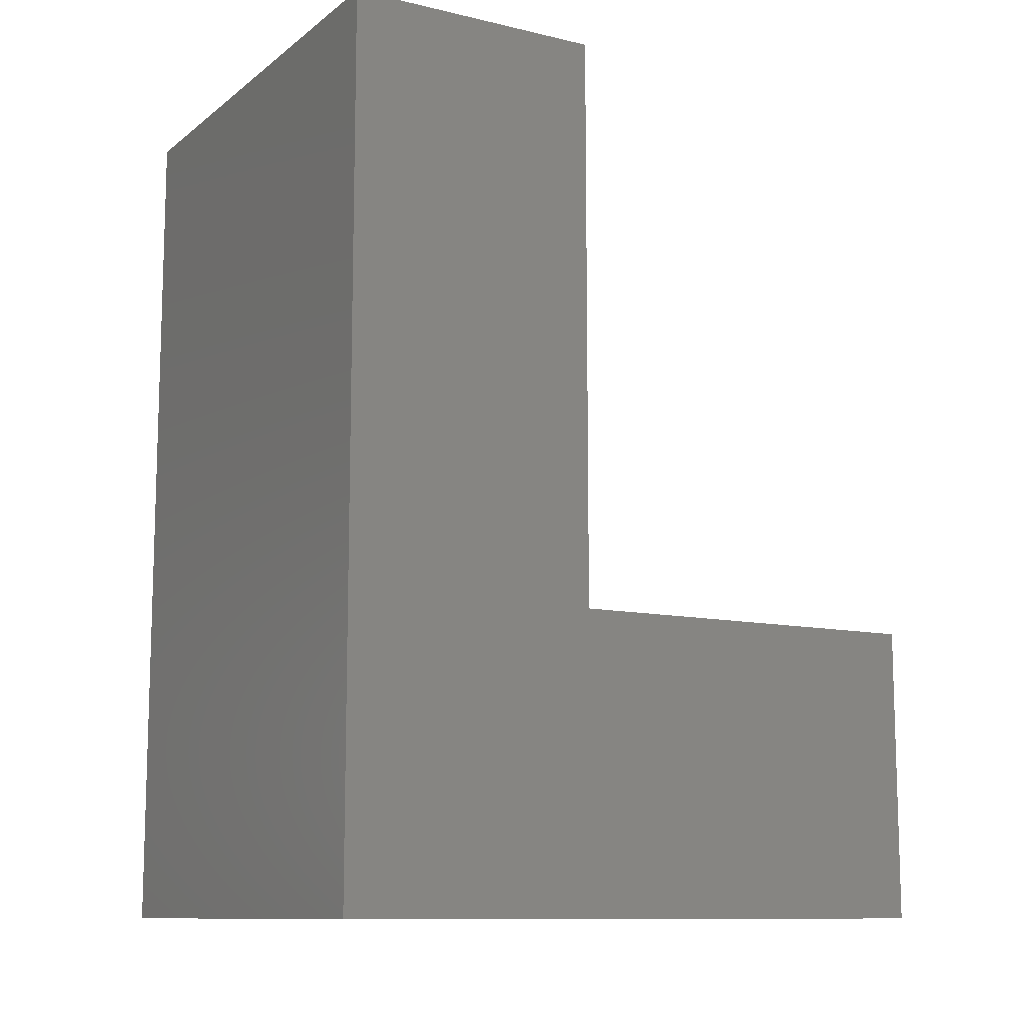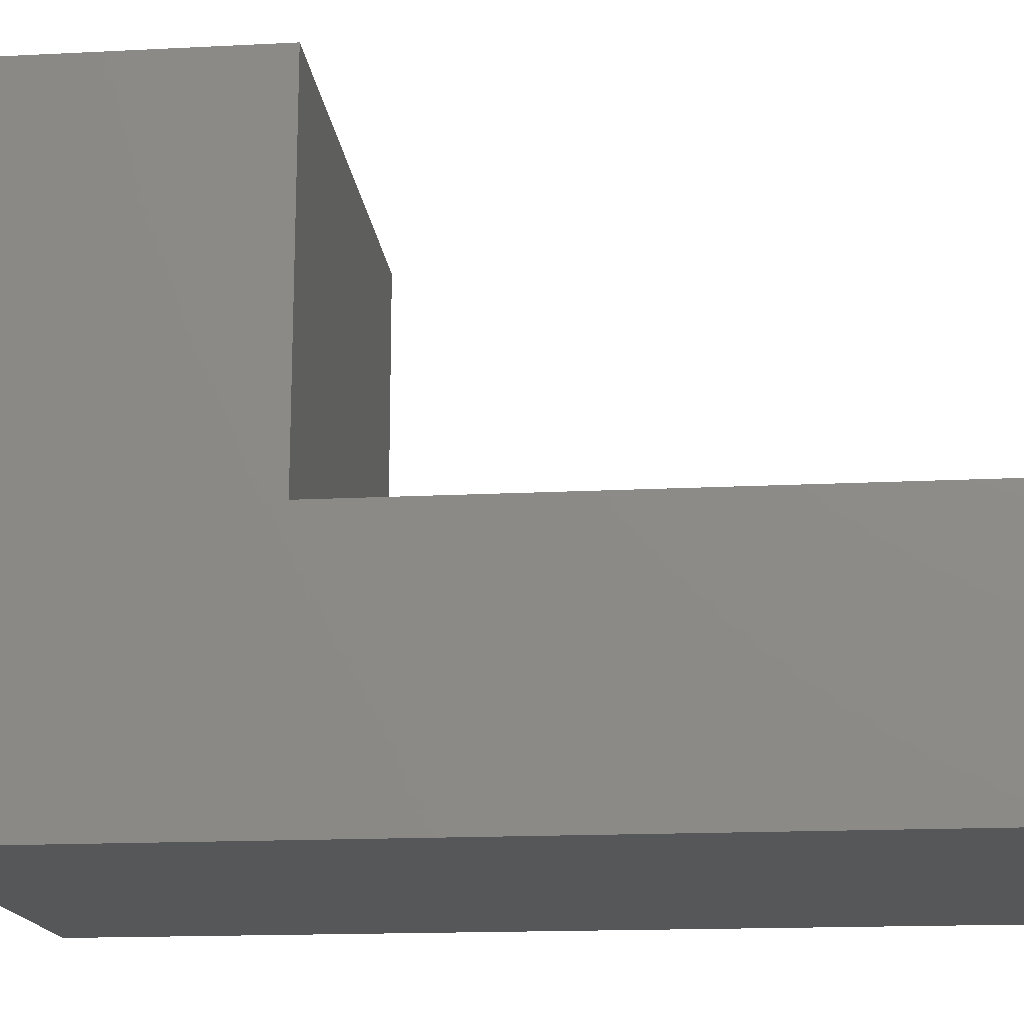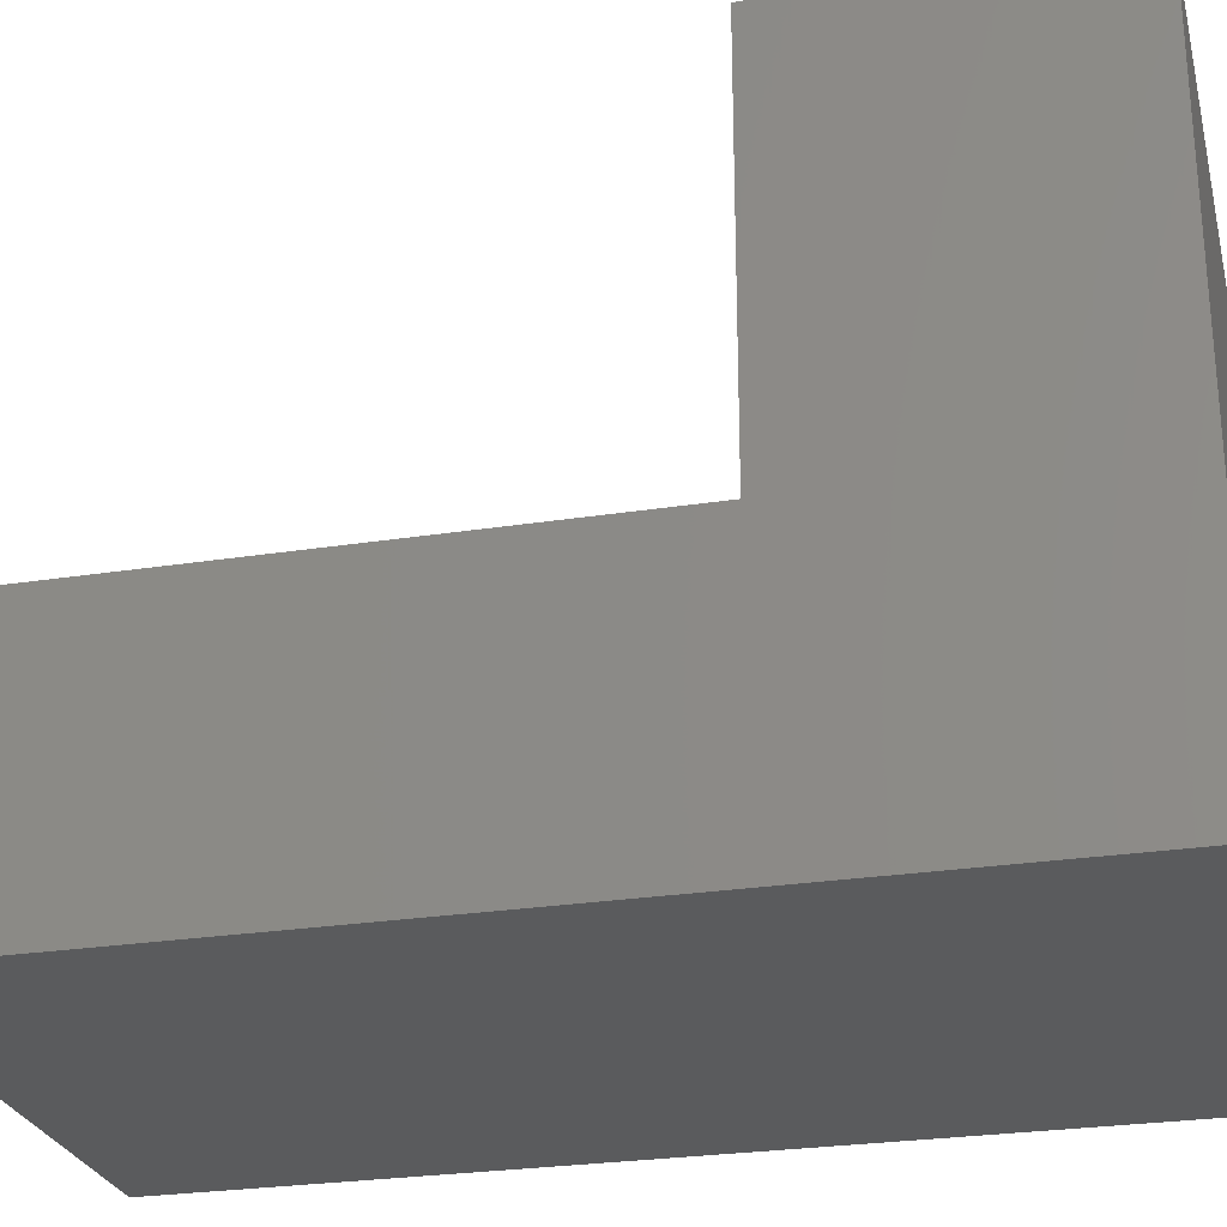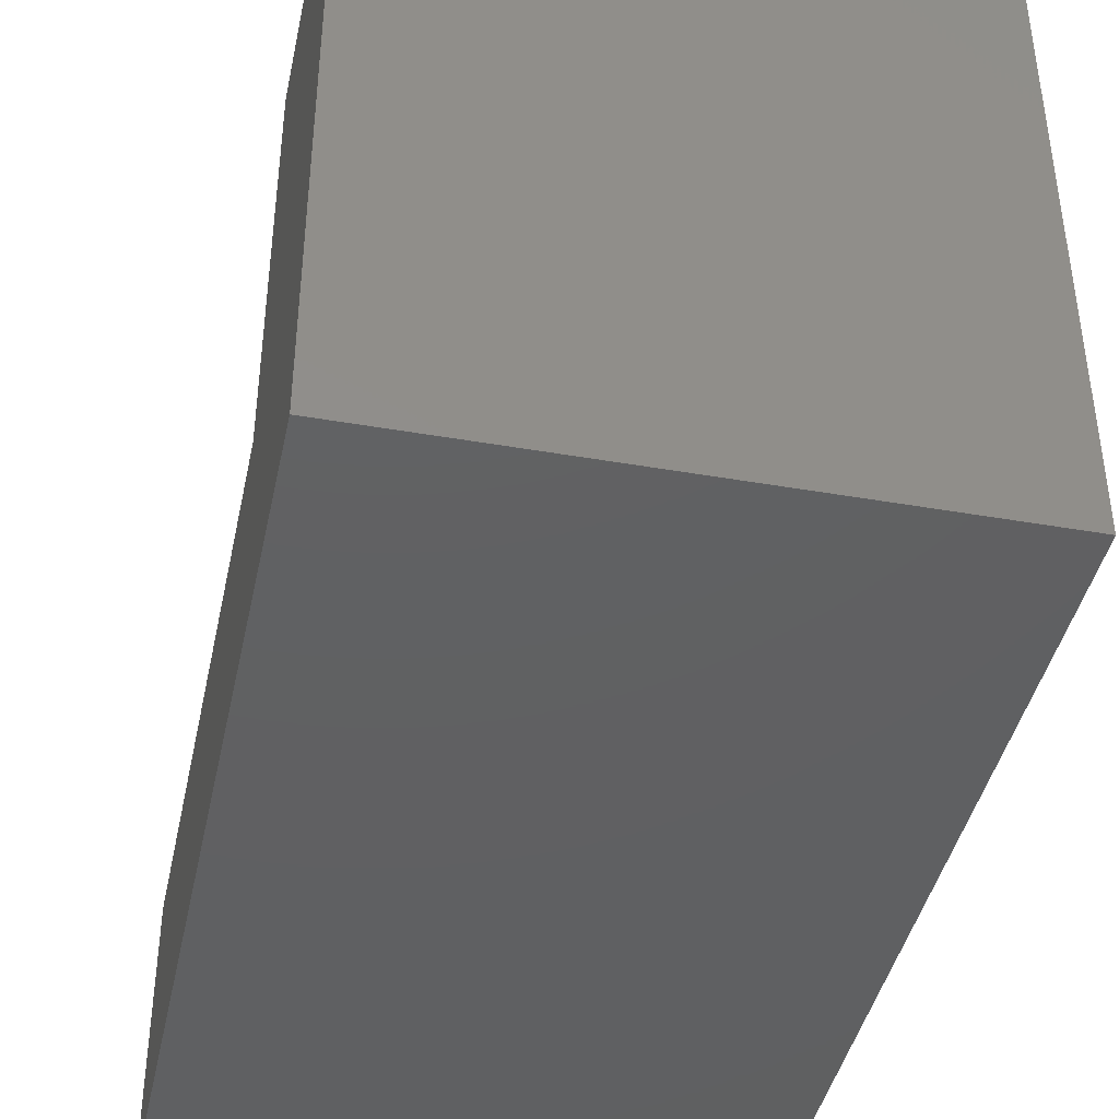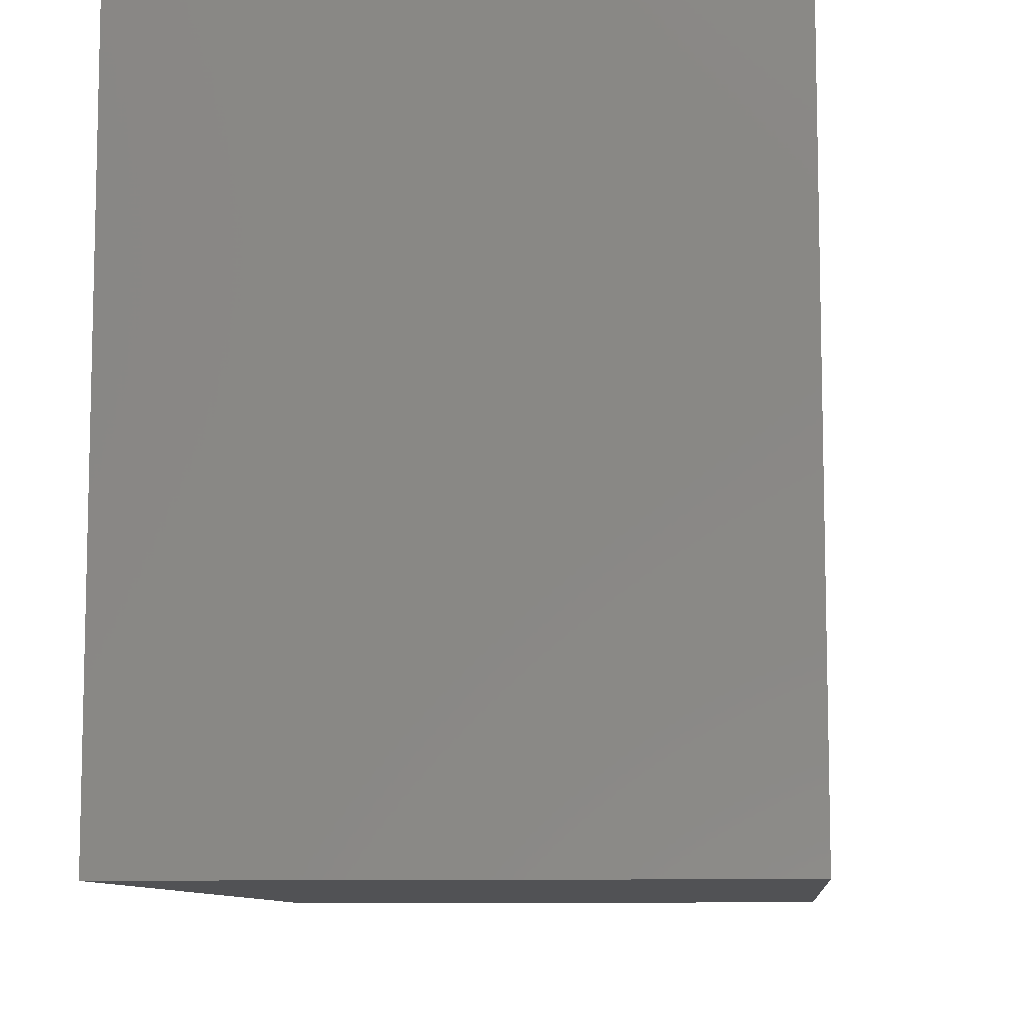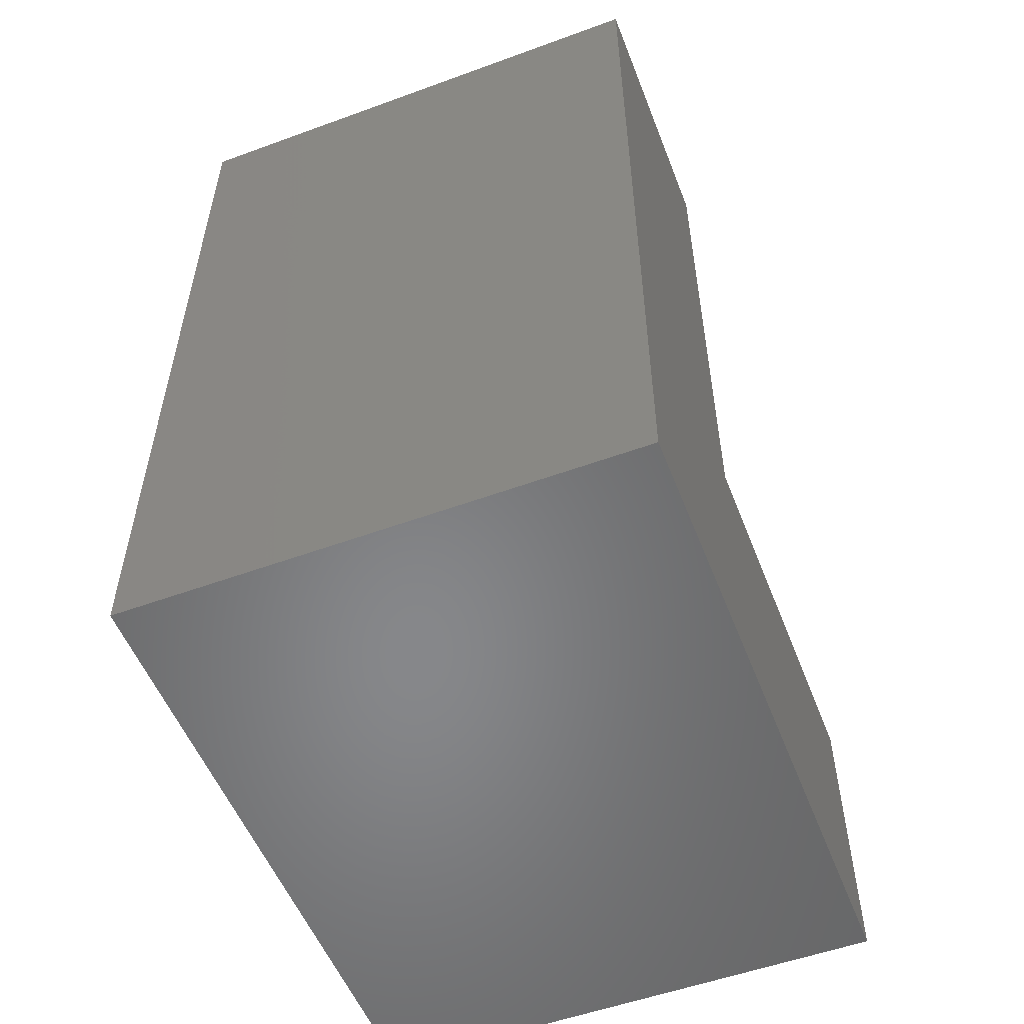
<metadata>
{"format":"stl","ext":"stl","renderer":"f3d","projection":"perspective","resolution":1024,"background":"white","views":[{"elev":-10.9,"azim":-120.1,"up":"+Y"},{"elev":-16.4,"azim":95.9,"up":"+Z"},{"elev":-26.5,"azim":-76.2,"up":"+Z"},{"elev":-41.9,"azim":-11.9,"up":"+Z"},{"elev":-9.1,"azim":5.4,"up":"+Z"},{"elev":-54.1,"azim":-158.8,"up":"+Y"}]}
</metadata>
<code>
# stl→obj: 12 verts, 20 faces
v 0.4453 0 0
v 0 0 0
v 0.4453 0.7734 -4.736e-17
v 0 0.7734 -4.736e-17
v 0.4453 0.2605 0.5618
v 0.4453 3.44e-17 0.5618
v 0.4453 0.2605 0.228
v 0.4453 0.7734 0.228
v 0 0.2605 0.5618
v 0 0.2605 0.228
v 0 3.44e-17 0.5618
v 0 0.7734 0.228
f 1 2 3
f 3 2 4
f 5 6 7
f 7 6 1
f 7 1 8
f 8 1 3
f 9 10 11
f 11 10 2
f 10 12 2
f 2 12 4
f 6 11 1
f 1 11 2
f 4 12 3
f 3 12 8
f 9 11 5
f 5 11 6
f 10 9 7
f 7 9 5
f 8 12 7
f 7 12 10

</code>
